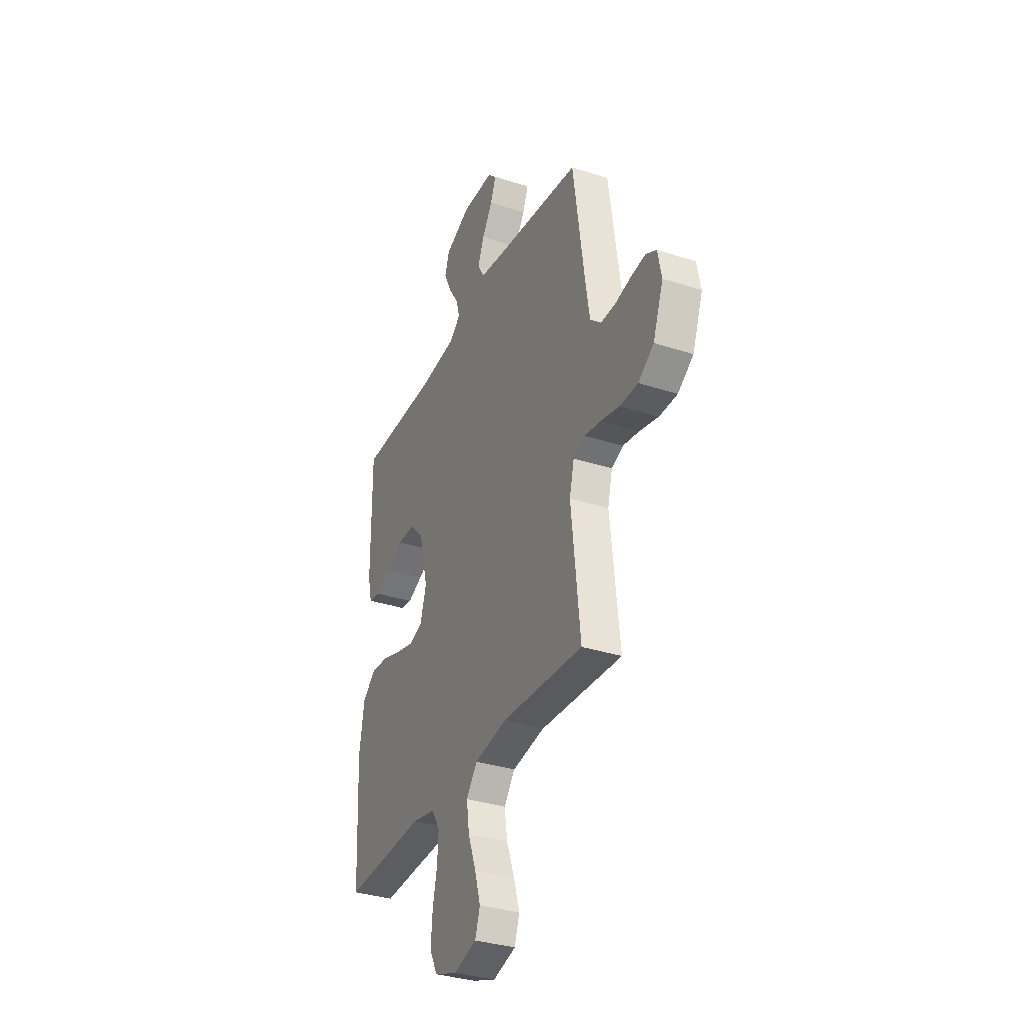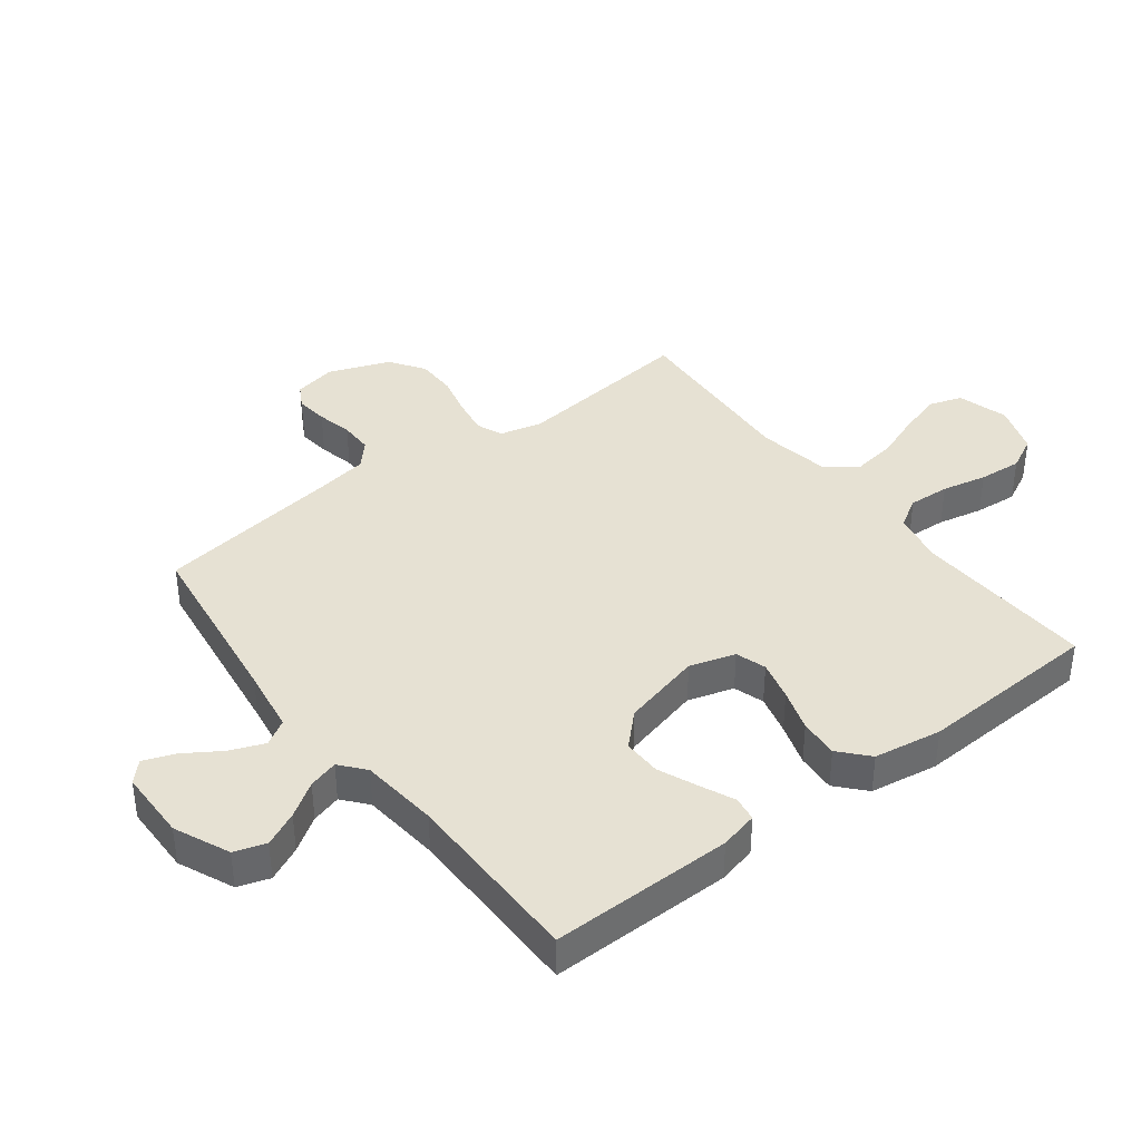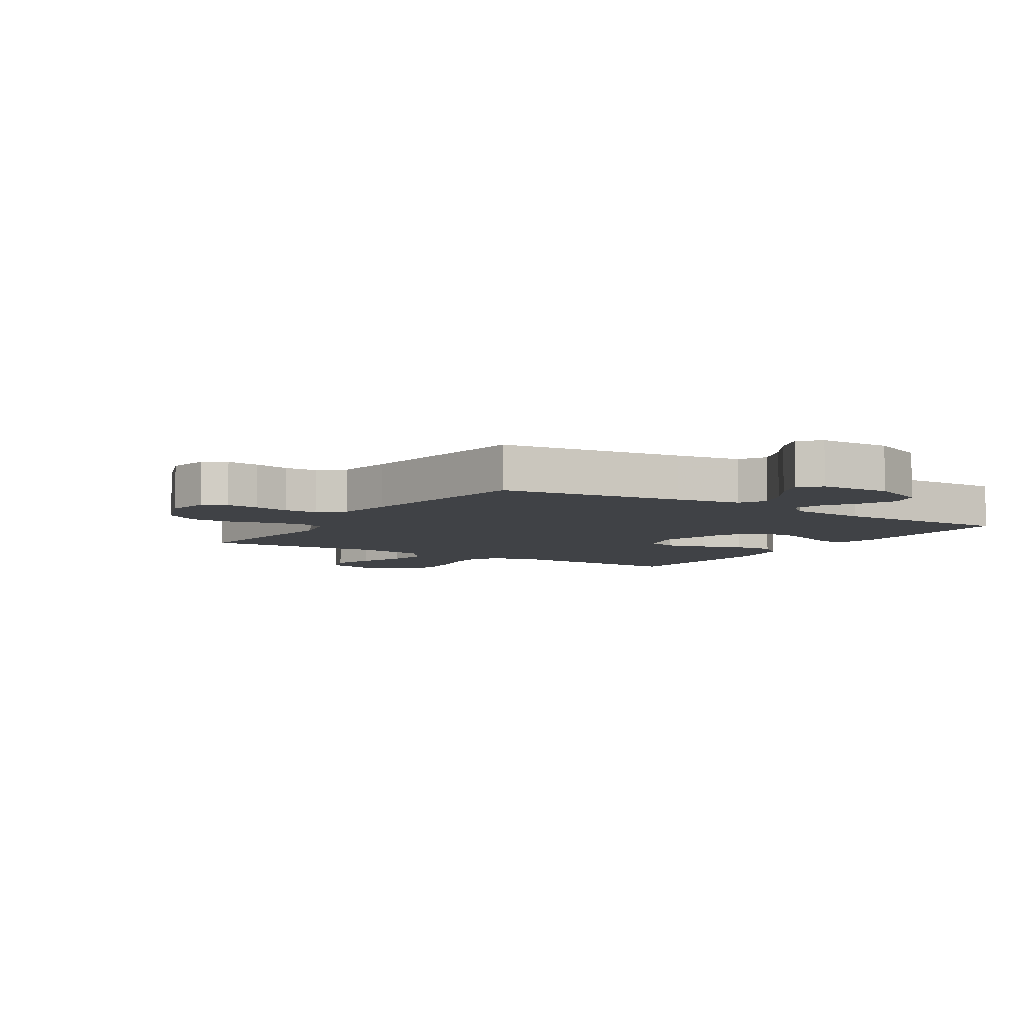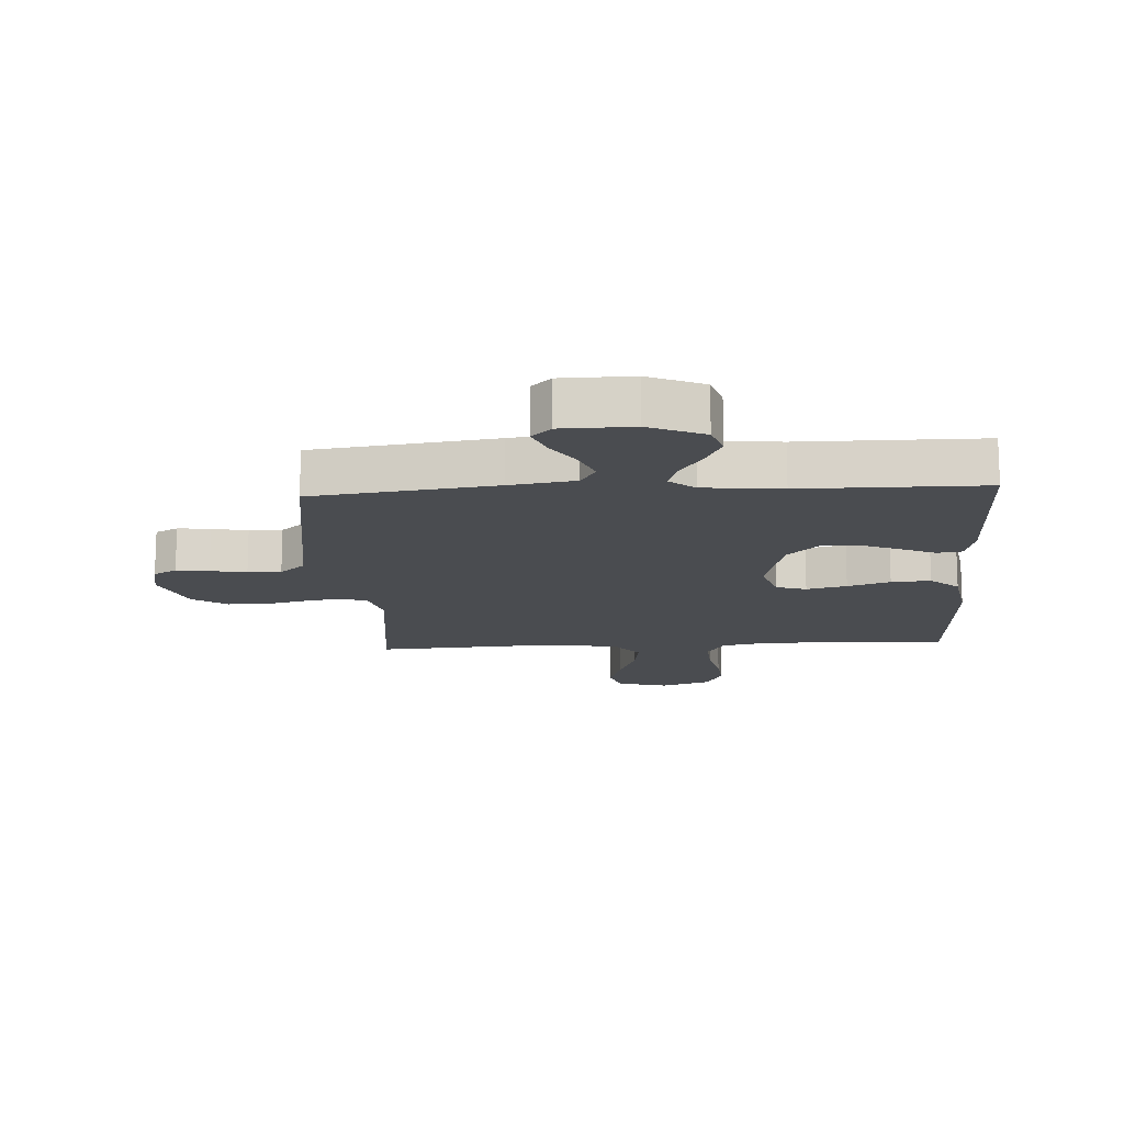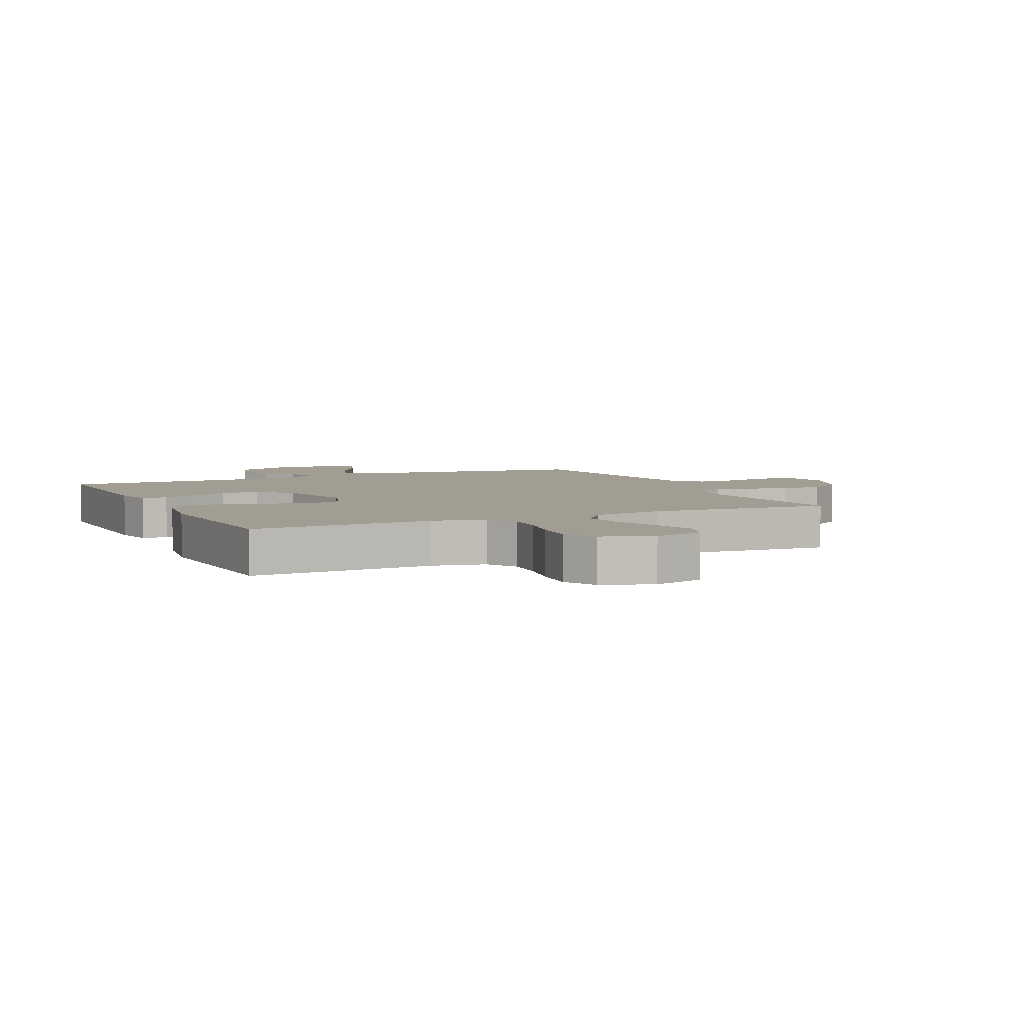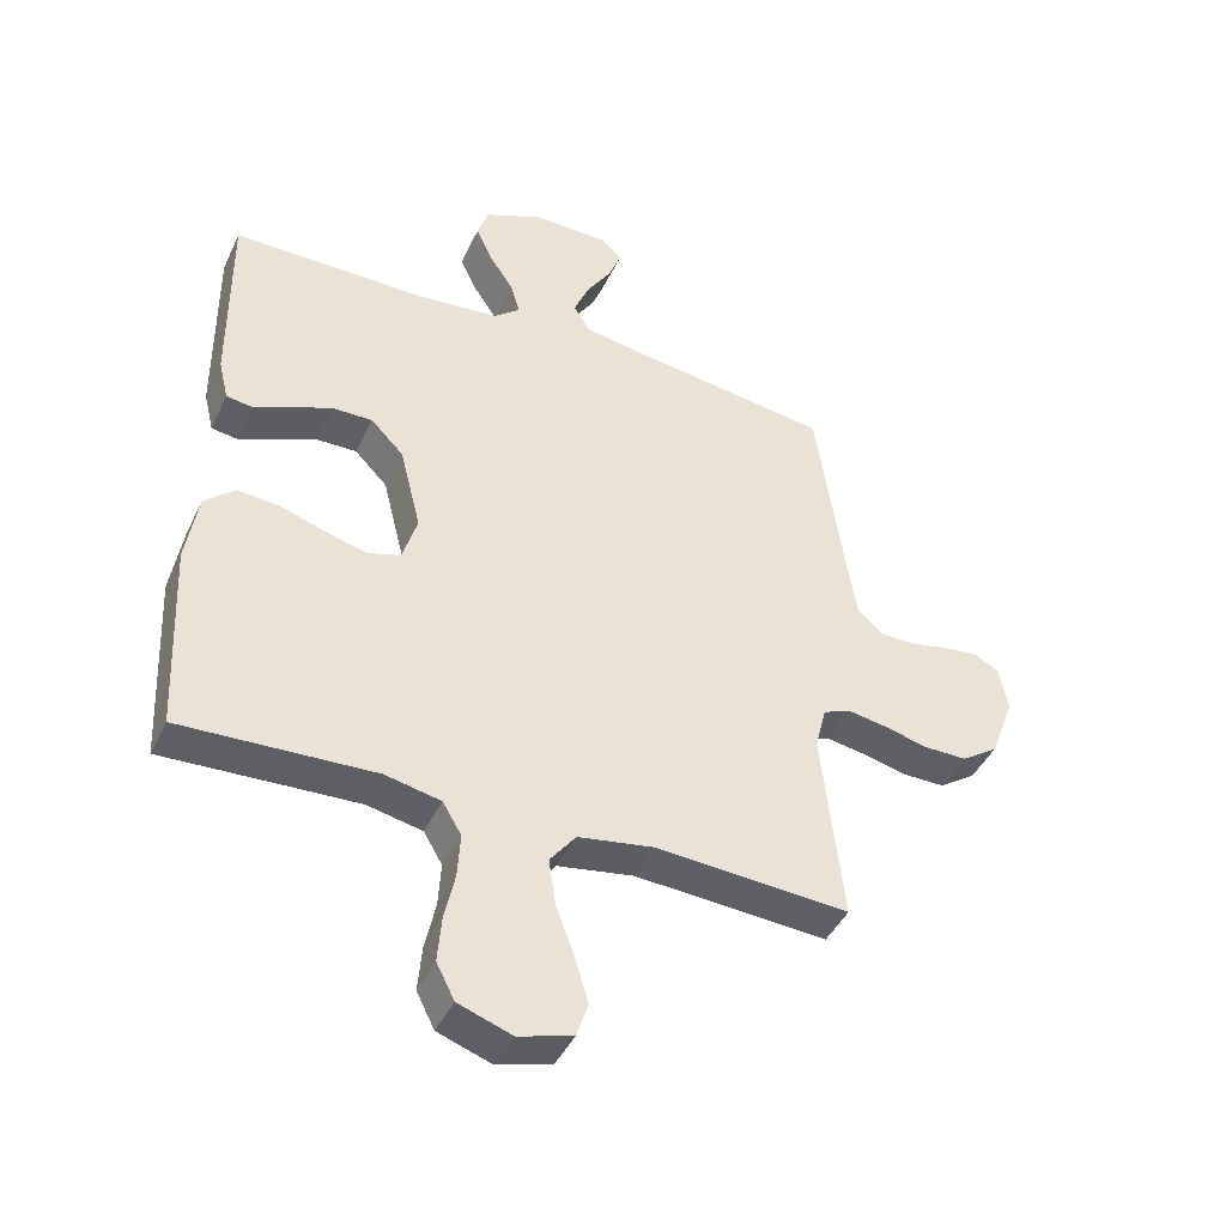
<metadata>
{"format":"obj","ext":"obj","renderer":"f3d","projection":"perspective","resolution":1024,"background":"white","views":[{"elev":-33.8,"azim":-113.8,"up":"+Z"},{"elev":38.9,"azim":52.5,"up":"+Y"},{"elev":-6.2,"azim":-32.3,"up":"+Y"},{"elev":-14.7,"azim":3.3,"up":"+Y"},{"elev":4.9,"azim":155.1,"up":"+Y"},{"elev":-43.3,"azim":155.9,"up":"+Z"}]}
</metadata>
<code>
v -0.5 0.07 -0.5
v -0.467 0.07 -0.2
v -0.484 0.07 -0.131
v -0.527 0.07 -0.113
v -0.587 0.07 -0.123
v -0.656 0.07 -0.14
v -0.723 0.07 -0.14
v -0.78 0.07 -0.101
v -0.818 0.07 0
v -0.804 0.07 0.07
v -0.766 0.07 0.091
v -0.712 0.07 0.085
v -0.653 0.07 0.072
v -0.598 0.07 0.072
v -0.558 0.07 0.108
v -0.543 0.07 0.2
v -0.5 0.07 0.5
v -0.2 0.07 0.541
v -0.093 0.07 0.558
v -0.068 0.07 0.6
v -0.091 0.07 0.657
v -0.129 0.07 0.716
v -0.149 0.07 0.768
v -0.117 0.07 0.799
v 0 0.07 0.801
v 0.091 0.07 0.761
v 0.108 0.07 0.709
v 0.081 0.07 0.652
v 0.044 0.07 0.596
v 0.03 0.07 0.547
v 0.071 0.07 0.513
v 0.2 0.07 0.5
v 0.5 0.07 0.5
v 0.498 0.07 0.2
v 0.483 0.07 0.137
v 0.442 0.07 0.131
v 0.386 0.07 0.156
v 0.322 0.07 0.183
v 0.259 0.07 0.184
v 0.208 0.07 0.132
v 0.175 0.07 0
v 0.198 0.07 -0.075
v 0.248 0.07 -0.091
v 0.314 0.07 -0.074
v 0.384 0.07 -0.051
v 0.449 0.07 -0.046
v 0.496 0.07 -0.088
v 0.514 0.07 -0.2
v 0.5 0.07 -0.5
v 0.2 0.07 -0.486
v 0.114 0.07 -0.504
v 0.085 0.07 -0.553
v 0.089 0.07 -0.621
v 0.105 0.07 -0.695
v 0.111 0.07 -0.766
v 0.083 0.07 -0.821
v 0 0.07 -0.85
v -0.084 0.07 -0.826
v -0.102 0.07 -0.772
v -0.081 0.07 -0.701
v -0.052 0.07 -0.623
v -0.042 0.07 -0.553
v -0.082 0.07 -0.501
v -0.2 0.07 -0.481
v -0.5 0 -0.5
v -0.467 0 -0.2
v -0.484 0 -0.131
v -0.527 0 -0.113
v -0.587 0 -0.123
v -0.656 0 -0.14
v -0.723 0 -0.14
v -0.78 0 -0.101
v -0.818 0 0
v -0.804 0 0.07
v -0.766 0 0.091
v -0.712 0 0.085
v -0.653 0 0.072
v -0.598 0 0.072
v -0.558 0 0.108
v -0.543 0 0.2
v -0.5 0 0.5
v -0.2 0 0.541
v -0.093 0 0.558
v -0.068 0 0.6
v -0.091 0 0.657
v -0.129 0 0.716
v -0.149 0 0.768
v -0.117 0 0.799
v 0 0 0.801
v 0.091 0 0.761
v 0.108 0 0.709
v 0.081 0 0.652
v 0.044 0 0.596
v 0.03 0 0.547
v 0.071 0 0.513
v 0.2 0 0.5
v 0.5 0 0.5
v 0.498 0 0.2
v 0.483 0 0.137
v 0.442 0 0.131
v 0.386 0 0.156
v 0.322 0 0.183
v 0.259 0 0.184
v 0.208 0 0.132
v 0.175 0 0
v 0.198 0 -0.075
v 0.248 0 -0.091
v 0.314 0 -0.074
v 0.384 0 -0.051
v 0.449 0 -0.046
v 0.496 0 -0.088
v 0.514 0 -0.2
v 0.5 0 -0.5
v 0.2 0 -0.486
v 0.114 0 -0.504
v 0.085 0 -0.553
v 0.089 0 -0.621
v 0.105 0 -0.695
v 0.111 0 -0.766
v 0.083 0 -0.821
v 0 0 -0.85
v -0.084 0 -0.826
v -0.102 0 -0.772
v -0.081 0 -0.701
v -0.052 0 -0.623
v -0.042 0 -0.553
v -0.082 0 -0.501
v -0.2 0 -0.481
f 58 59 60 61
f 56 57 58 61
f 56 61 62
f 53 54 55 56
f 52 53 56 62
f 51 52 62 63
f 47 48 49 50
f 44 45 46 47
f 43 44 47 50
f 42 43 50 51
f 34 35 36 37
f 32 33 34 37
f 31 32 37 38
f 30 31 38 39
f 26 27 28 29
f 26 29 30
f 25 26 30
f 24 25 30
f 21 22 23 24
f 20 21 24 30
f 19 20 30 39
f 16 17 18
f 15 16 18 19
f 10 11 12 13
f 10 13 14
f 9 10 14
f 8 9 14
f 5 6 7 8
f 4 5 8 14
f 3 4 14 15
f 64 1 2
f 64 2 3
f 41 42 51 63
f 40 41 63 64
f 15 19 39 40
f 3 15 40 64
f 125 124 123 122
f 125 122 121 120
f 126 125 120
f 120 119 118 117
f 126 120 117 116
f 127 126 116 115
f 114 113 112 111
f 111 110 109 108
f 114 111 108 107
f 115 114 107 106
f 101 100 99 98
f 101 98 97 96
f 102 101 96 95
f 103 102 95 94
f 93 92 91 90
f 94 93 90
f 94 90 89
f 94 89 88
f 88 87 86 85
f 94 88 85 84
f 103 94 84 83
f 82 81 80
f 83 82 80 79
f 77 76 75 74
f 78 77 74
f 78 74 73
f 78 73 72
f 72 71 70 69
f 78 72 69 68
f 79 78 68 67
f 66 65 128
f 67 66 128
f 127 115 106 105
f 128 127 105 104
f 104 103 83 79
f 128 104 79 67
f 1 65 66 2
f 2 66 67 3
f 3 67 68 4
f 4 68 69 5
f 5 69 70 6
f 6 70 71 7
f 7 71 72 8
f 8 72 73 9
f 9 73 74 10
f 10 74 75 11
f 11 75 76 12
f 12 76 77 13
f 13 77 78 14
f 14 78 79 15
f 15 79 80 16
f 16 80 81 17
f 17 81 82 18
f 18 82 83 19
f 19 83 84 20
f 20 84 85 21
f 21 85 86 22
f 22 86 87 23
f 23 87 88 24
f 24 88 89 25
f 25 89 90 26
f 26 90 91 27
f 27 91 92 28
f 28 92 93 29
f 29 93 94 30
f 30 94 95 31
f 31 95 96 32
f 32 96 97 33
f 33 97 98 34
f 34 98 99 35
f 35 99 100 36
f 36 100 101 37
f 37 101 102 38
f 38 102 103 39
f 39 103 104 40
f 40 104 105 41
f 41 105 106 42
f 42 106 107 43
f 43 107 108 44
f 44 108 109 45
f 45 109 110 46
f 46 110 111 47
f 47 111 112 48
f 48 112 113 49
f 49 113 114 50
f 50 114 115 51
f 51 115 116 52
f 52 116 117 53
f 53 117 118 54
f 54 118 119 55
f 55 119 120 56
f 56 120 121 57
f 57 121 122 58
f 58 122 123 59
f 59 123 124 60
f 60 124 125 61
f 61 125 126 62
f 62 126 127 63
f 63 127 128 64
f 64 128 65 1

</code>
